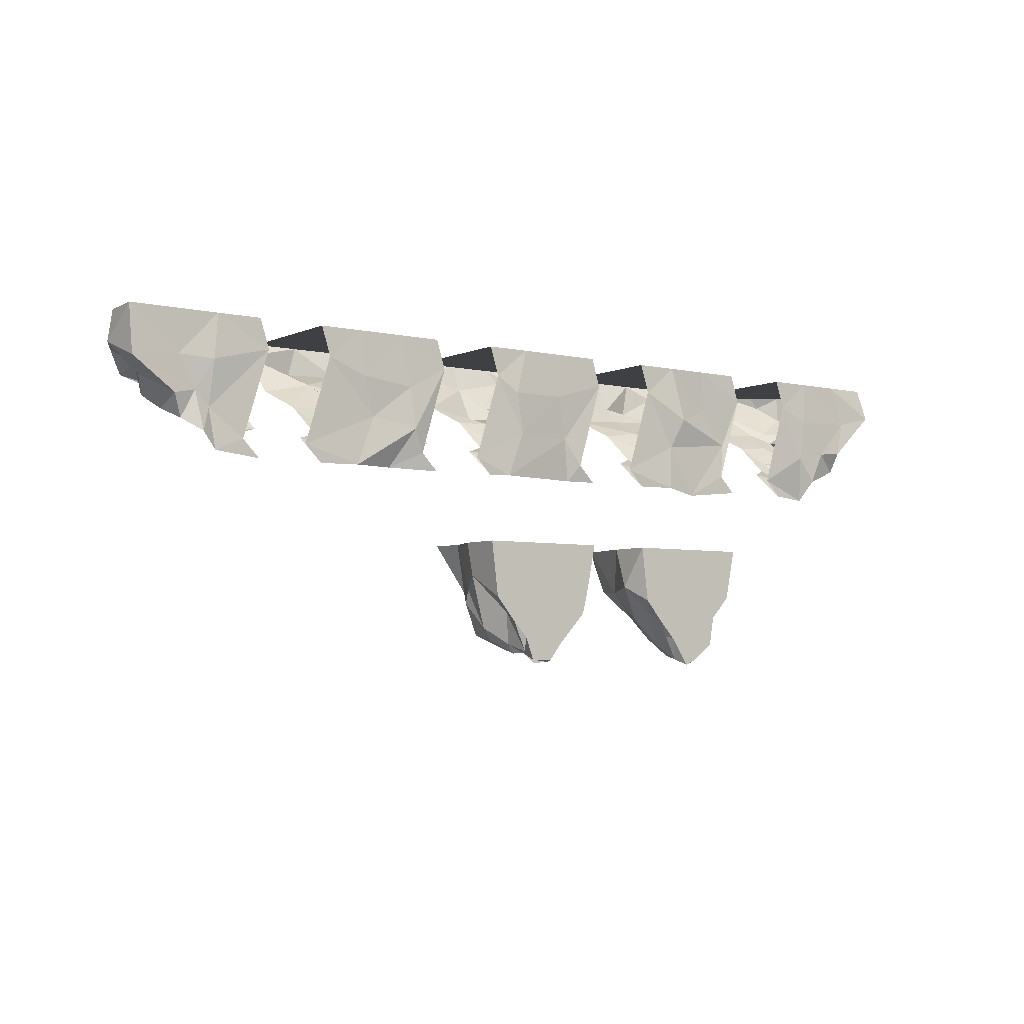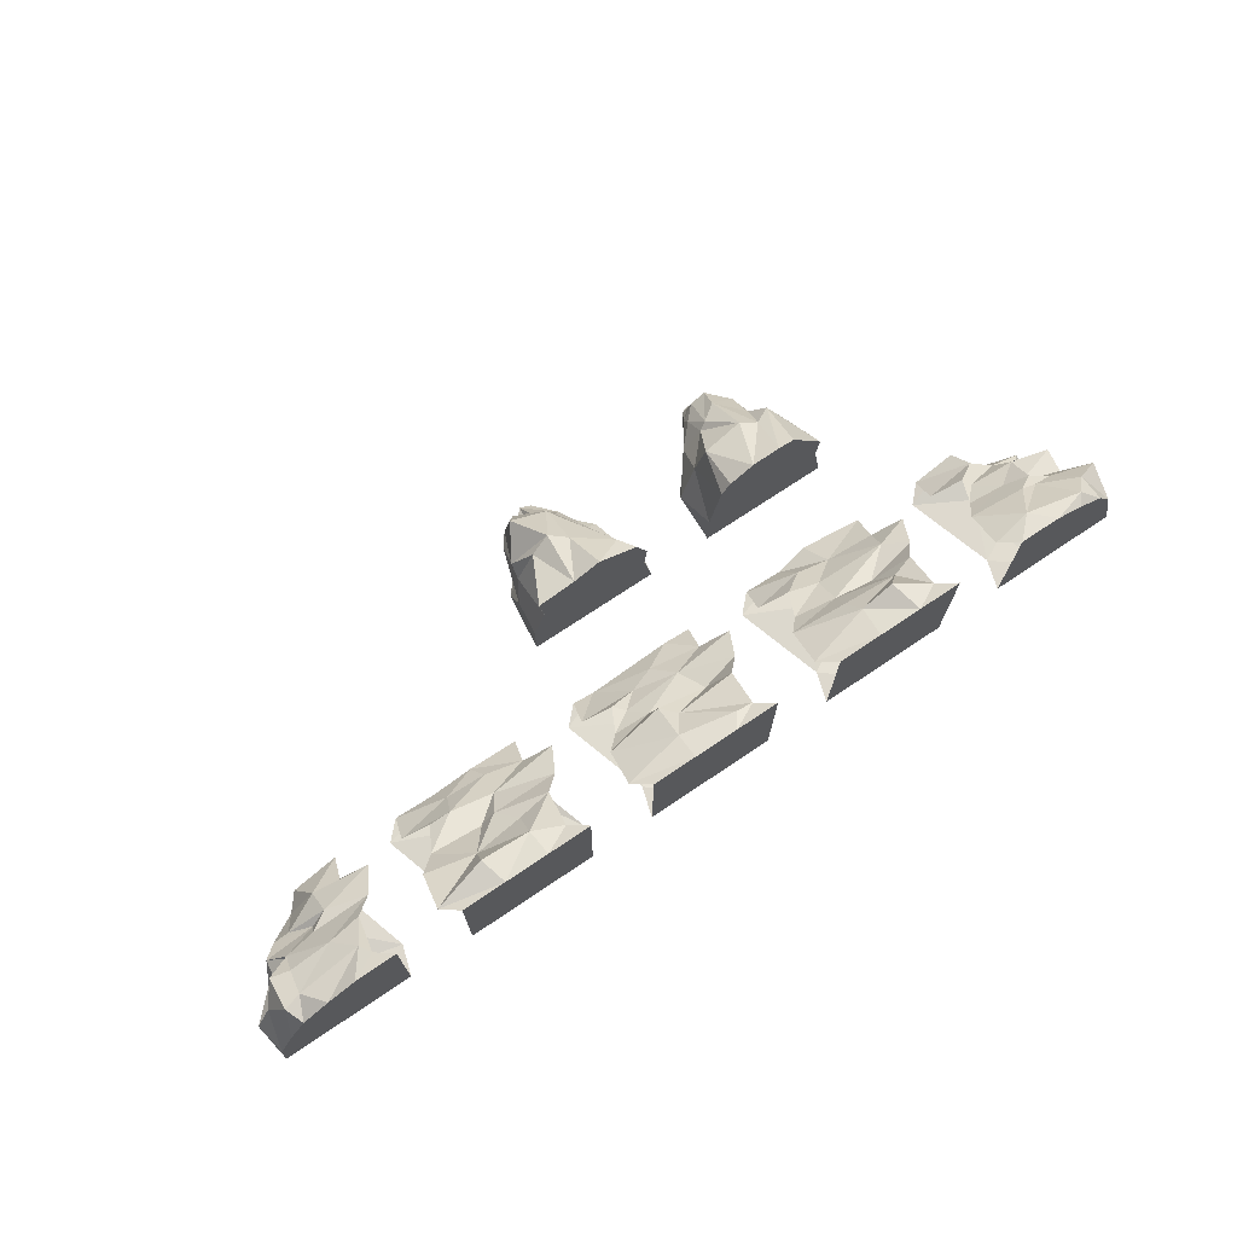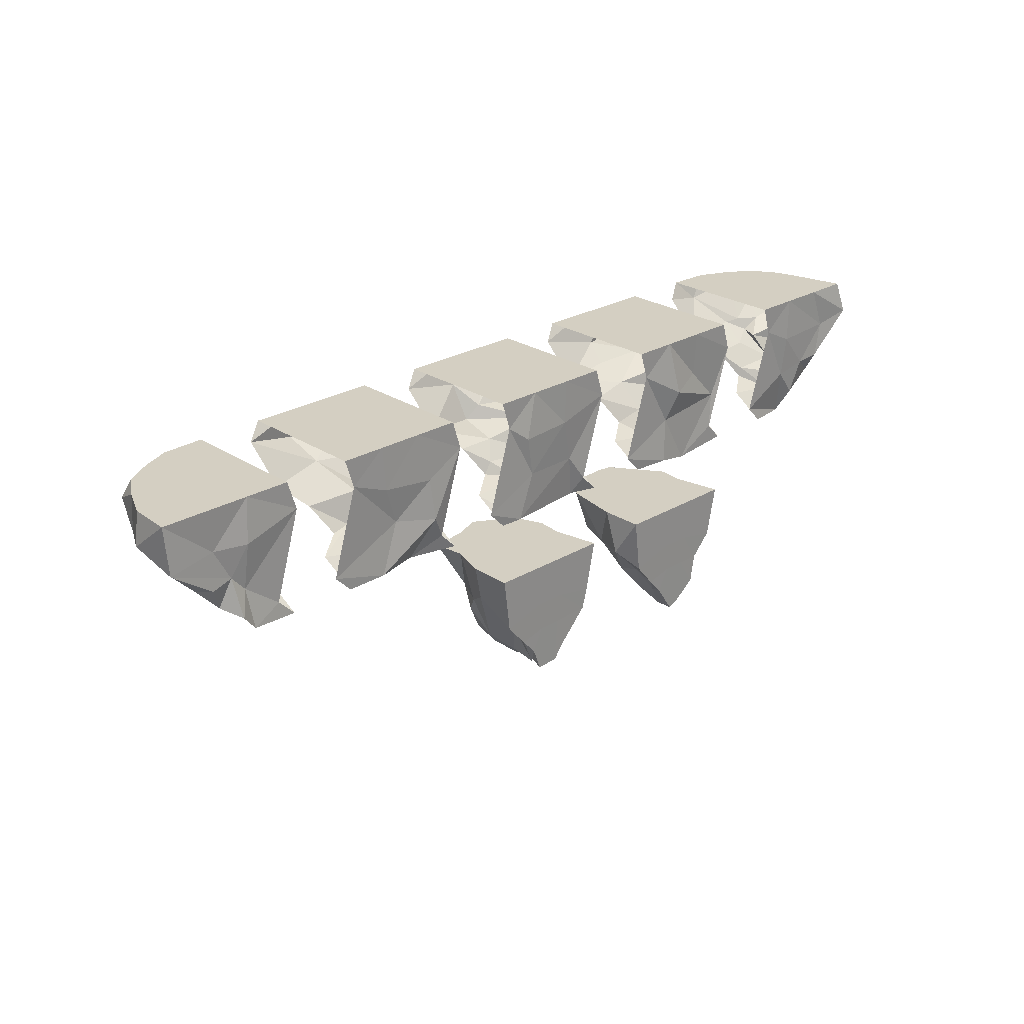
<metadata>
{"format":"obj","ext":"obj","renderer":"f3d","projection":"perspective","resolution":1024,"background":"white","views":[{"elev":-4.7,"azim":144.0,"up":"+Y"},{"elev":72.1,"azim":146.1,"up":"+Z"},{"elev":25.6,"azim":136.3,"up":"+Y"}]}
</metadata>
<code>
o Cube
v 1 -1 -1
v -1 -1 -1
v -1 1 -1
v 1 1 -1
v -1.104 -0.06937 0.01773
v 0.8963 -0.06937 0.01773
v 1 1 1
v -1 1 1
v 0.432 -0.9971 -1.05
v -0.07612 -1.095 -0.996
v -0.3333 1 -1
v 0.3333 1 -1
v -0.3074 0.09366 -0.001437
v 0.2791 0.03192 0.07319
v 0.3333 1 1
v -0.3333 1 1
v 1 1 -0.3333
v 1 1 0.3333
v -1 1 -0.3333
v -1 1 0.3333
v -0.8946 -0.6017 -0.5751
v -1.318 -0.4807 -0.261
v 1.105 -0.6017 -0.5751
v 0.6816 -0.4807 -0.261
v 1.251 0.7808 0.8535
v 1.152 0.1913 0.4121
v -0.7492 0.7808 0.8535
v -0.8479 0.1913 0.4121
v -1.137 0.5633 -1
v -0.7445 -0.7398 -1
v 0.863 0.5633 -1
v 1.255 -0.7398 -1
v -0.8178 -0.2007 -0.9546
v 0.3584 -0.3139 -0.9958
v -0.3185 0.3149 -0.9655
v 0.167 0.1499 -1.101
v 0.3416 0.2651 0.504
v -0.4993 0.2999 0.4393
v 0.2601 0.5248 0.8159
v -0.2333 0.49 0.9771
v -0.1742 -0.6554 -0.6412
v -0.8048 -0.3161 -0.1578
v 0.3234 -0.7261 -0.5756
v 0.2353 -0.3674 -0.2938
v 0.3333 1 -0.3333
v 0.3333 1 0.3333
v -0.3333 1 -0.3333
v -0.3333 1 0.3333
f 20 16 48
f 44 6 14
f 16 27 40
f 12 31 36
f 9 32 1
f 34 31 32
f 30 10 2
f 10 34 9
f 29 33 30
f 33 36 34
f 29 11 35
f 35 12 36
f 13 28 5
f 38 27 28
f 26 14 6
f 14 38 13
f 26 39 37
f 39 38 37
f 25 15 39
f 39 16 40
f 42 5 22
f 42 14 13
f 2 41 21
f 21 42 22
f 9 41 10
f 41 44 42
f 1 43 9
f 43 24 44
f 46 7 18
f 48 15 46
f 12 17 4
f 45 18 17
f 11 45 12
f 47 46 45
f 3 47 11
f 19 48 47
f 20 8 16
f 44 24 6
f 16 8 27
f 12 4 31
f 9 34 32
f 34 36 31
f 30 33 10
f 10 33 34
f 29 35 33
f 33 35 36
f 29 3 11
f 35 11 12
f 13 38 28
f 38 40 27
f 26 37 14
f 14 37 38
f 26 25 39
f 39 40 38
f 25 7 15
f 39 15 16
f 42 13 5
f 42 44 14
f 2 10 41
f 21 41 42
f 9 43 41
f 41 43 44
f 1 23 43
f 43 23 24
f 46 15 7
f 48 16 15
f 12 45 17
f 45 46 18
f 11 47 45
f 47 48 46
f 3 19 47
f 19 20 48
o Cube.001
v 9.249 0.05643 -0.02259
v 9.494 1 0.524
v 9.206 -0.5083 -0.9353
v 10.02 1 -1
v 8.02 -1 -1
v 8.02 1 -1
v 7.916 -0.06937 0.01773
v 8.02 1 1
v 8.687 1 -1
v 9.353 1 -1
v 9.985 0.2833 -1.047
v 9.337 -0.1763 -1.023
v 9.526 -0.1549 -0.3448
v 9.333 -0.3524 -0.573
v 9.977 0.9998 -0.3606
v 9.749 1 0.1154
v 9.599 0.7391 0.6161
v 9.579 0.1988 0.2594
v 8.8 -0.07218 -0.08636
v 9.257 0.02209 -0.000691
v 8.947 -0.6889 -1.126
v 8.739 -0.9348 -1.075
v 9.083 1 0.782
v 8.653 1 0.9727
v 8.02 1 -0.3333
v 8.02 1 0.3333
v 8.125 -0.6017 -0.5751
v 7.702 -0.4807 -0.261
v 8.271 0.7808 0.8535
v 8.172 0.1913 0.4121
v 7.883 0.5633 -1
v 8.275 -0.7398 -1
v 9.297 0.275 0.2977
v 8.675 0.2687 0.415
v 9.343 0.6537 0.5585
v 8.376 0.585 0.7235
v 9.347 1 -0.3388
v 9.192 1 0.2038
v 8.687 1 -0.3333
v 8.68 1 0.3279
v 8.54 -0.6387 -0.5544
v 8.519 -0.2673 -0.1713
v 9.093 -0.3597 -0.5696
v 8.762 -0.1984 -0.351
v 9.687 0.1022 -0.5904
v 9.58 0.3295 -0.2123
v 10.07 0.5291 -0.4179
v 9.82 0.5024 0.0487
v 8.806 -0.3382 -0.9864
v 9.015 -0.1062 -0.9844
v 8.757 0.3404 -1.052
v 9.269 0.3737 -0.9801
f 100 52 59
f 64 65 96
f 61 68 92
f 74 72 88
f 72 77 84
f 82 55 67
f 84 78 82
f 66 68 49
f 68 82 67
f 66 83 81
f 83 82 81
f 50 83 65
f 71 84 83
f 86 50 64
f 88 71 86
f 58 63 52
f 85 64 63
f 57 85 58
f 87 86 85
f 54 87 57
f 73 88 87
f 90 55 76
f 92 67 90
f 53 89 75
f 89 76 75
f 69 89 70
f 91 90 89
f 51 91 69
f 62 92 91
f 94 49 61
f 96 66 94
f 60 62 51
f 93 61 62
f 59 93 60
f 95 94 93
f 52 95 59
f 63 96 95
f 98 51 69
f 98 59 60
f 80 70 53
f 97 69 70
f 79 97 80
f 99 98 97
f 79 57 99
f 57 100 99
f 100 58 52
f 64 50 65
f 61 49 68
f 74 56 72
f 72 56 77
f 82 78 55
f 84 77 78
f 66 81 68
f 68 81 82
f 66 65 83
f 83 84 82
f 50 71 83
f 71 72 84
f 86 71 50
f 88 72 71
f 58 85 63
f 85 86 64
f 57 87 85
f 87 88 86
f 54 73 87
f 73 74 88
f 90 67 55
f 92 68 67
f 53 70 89
f 89 90 76
f 69 91 89
f 91 92 90
f 51 62 91
f 62 61 92
f 94 66 49
f 96 65 66
f 60 93 62
f 93 94 61
f 59 95 93
f 95 96 94
f 52 63 95
f 63 64 96
f 98 60 51
f 98 100 59
f 80 97 70
f 97 98 69
f 79 99 97
f 99 100 98
f 79 54 57
f 57 58 100
o Cube.002
v -2.997 0.06424 -0.04837
v -3.539 1 0.524
v -3.506 -0.4846 -0.8488
v -4.065 1 -1
v -2.065 -1 -1
v -2.065 1 -1
v -2.17 -0.06937 0.01773
v -2.065 1 1
v -2.732 1 -1
v -3.398 1 -1
v -4.188 0.5037 -1.083
v -3.513 -0.166 -1.029
v -3.686 -0.1608 -0.2306
v -3.288 -0.3026 -0.6194
v -3.924 0.9998 -0.3606
v -3.794 1 0.1154
v -3.533 0.592 0.4918
v -3.31 0.2645 0.1669
v -2.714 -0.02312 0.01927
v -3.046 0.1039 0.1986
v -2.904 -0.6972 -1
v -2.709 -1.035 -0.8678
v -3.128 1 0.782
v -2.698 1 0.9727
v -2.065 1 -0.3333
v -2.065 1 0.3333
v -1.961 -0.6017 -0.5751
v -2.385 -0.4807 -0.261
v -1.814 0.7808 0.8535
v -1.91 0.1913 0.4121
v -2.202 0.5633 -1
v -1.809 -0.7398 -1
v -2.991 0.2823 0.3232
v -2.773 0.251 0.3977
v -3.273 0.825 0.7724
v -2.414 0.6705 0.8765
v -3.391 1 -0.3388
v -3.237 1 0.2038
v -2.732 1 -0.3333
v -2.725 1 0.3279
v -2.761 -0.704 -0.5904
v -2.442 -0.3478 -0.2594
v -3.002 -0.4889 -0.5749
v -3.15 -0.3138 -0.278
v -3.283 0.1104 -0.3904
v -3.62 0.2099 -0.1993
v -3.838 0.4841 -0.4288
v -3.976 0.4331 0.08642
v -2.611 -0.3044 -1.006
v -3.122 -0.2027 -1.017
v -2.683 0.3273 -1.03
v -3.645 0.3625 -1.005
f 111 110 152
f 117 116 148
f 144 101 113
f 124 126 140
f 136 108 124
f 119 130 134
f 130 136 134
f 120 118 101
f 120 134 133
f 133 117 118
f 133 136 135
f 135 102 117
f 135 124 123
f 102 138 116
f 123 140 138
f 115 110 104
f 116 137 115
f 137 109 110
f 138 139 137
f 139 106 109
f 140 125 139
f 107 142 128
f 119 144 142
f 105 141 122
f 128 141 127
f 141 121 122
f 142 143 141
f 143 103 121
f 144 114 143
f 101 146 113
f 118 148 146
f 114 112 103
f 113 145 114
f 145 111 112
f 146 147 145
f 147 104 111
f 148 115 147
f 103 150 121
f 112 152 150
f 122 132 105
f 121 149 122
f 149 131 132
f 150 151 149
f 131 109 106
f 152 109 151
f 111 104 110
f 117 102 116
f 144 120 101
f 124 108 126
f 136 129 108
f 119 107 130
f 130 129 136
f 120 133 118
f 120 119 134
f 133 135 117
f 133 134 136
f 135 123 102
f 135 136 124
f 102 123 138
f 123 124 140
f 115 137 110
f 116 138 137
f 137 139 109
f 138 140 139
f 139 125 106
f 140 126 125
f 107 119 142
f 119 120 144
f 105 127 141
f 128 142 141
f 141 143 121
f 142 144 143
f 143 114 103
f 144 113 114
f 101 118 146
f 118 117 148
f 114 145 112
f 113 146 145
f 145 147 111
f 146 148 147
f 147 115 104
f 148 116 115
f 103 112 150
f 112 111 152
f 122 149 132
f 121 150 149
f 149 151 131
f 150 152 151
f 131 151 109
f 152 110 109
o Cube.003
v 4.024 -1 -1
v 2.024 -1 -1
v 2.024 1 -1
v 4.024 1 -1
v 1.92 -0.06937 0.01773
v 3.92 -0.06937 0.01773
v 4.024 1 1
v 2.024 1 1
v 3.695 -0.9837 -1.037
v 2.454 -0.9919 -0.8919
v 2.69 1 -1
v 3.357 1 -1
v 2.501 0.06473 -0.04153
v 3.365 -0.05937 -0.003126
v 3.357 1 1
v 2.69 1 1
v 4.024 1 -0.3333
v 4.024 1 0.3333
v 2.024 1 -0.3333
v 2.024 1 0.3333
v 2.129 -0.6017 -0.5751
v 1.705 -0.4807 -0.261
v 4.129 -0.6017 -0.5751
v 3.705 -0.4807 -0.261
v 4.275 0.7808 0.8535
v 4.176 0.1913 0.4121
v 2.275 0.7808 0.8535
v 2.176 0.1913 0.4121
v 1.887 0.5633 -1
v 2.279 -0.7398 -1
v 3.887 0.5633 -1
v 4.279 -0.7398 -1
v 2.558 -0.3363 -0.9582
v 3.437 -0.3018 -1.032
v 2.72 0.3279 -1.009
v 3.556 0.3128 -1.063
v 3.325 0.08123 0.5829
v 3.112 0.284 0.5268
v 3.353 0.5999 0.8533
v 2.532 0.7699 0.9207
v 2.898 -0.7235 -0.5934
v 2.661 -0.3817 -0.2714
v 3.29 -0.5683 -0.5058
v 3.57 -0.3139 -0.233
v 3.357 1 -0.3333
v 3.357 1 0.3333
v 2.69 1 -0.3333
v 2.69 1 0.3333
f 172 168 200
f 196 158 166
f 168 179 192
f 164 183 188
f 161 184 153
f 186 183 184
f 182 162 154
f 185 161 162
f 181 185 182
f 187 186 185
f 181 163 187
f 187 164 188
f 165 180 157
f 190 179 180
f 178 166 158
f 189 165 166
f 178 191 189
f 191 190 189
f 177 167 191
f 191 168 192
f 194 157 174
f 194 166 165
f 162 173 154
f 173 194 174
f 161 193 162
f 195 194 193
f 161 175 195
f 195 176 196
f 198 159 170
f 200 167 198
f 164 169 156
f 197 170 169
f 163 197 164
f 199 198 197
f 155 199 163
f 171 200 199
f 172 160 168
f 196 176 158
f 168 160 179
f 164 156 183
f 161 186 184
f 186 188 183
f 182 185 162
f 185 186 161
f 181 187 185
f 187 188 186
f 181 155 163
f 187 163 164
f 165 190 180
f 190 192 179
f 178 189 166
f 189 190 165
f 178 177 191
f 191 192 190
f 177 159 167
f 191 167 168
f 194 165 157
f 194 196 166
f 162 193 173
f 173 193 194
f 161 195 193
f 195 196 194
f 161 153 175
f 195 175 176
f 198 167 159
f 200 168 167
f 164 197 169
f 197 198 170
f 163 199 197
f 199 200 198
f 155 171 199
f 171 172 200
o Cube.004
v 7.02 -1 -1
v 5.02 -1 -1
v 5.02 1 -1
v 7.02 1 -1
v 4.916 -0.06937 0.01773
v 6.916 -0.06937 0.01773
v 7.02 1 1
v 5.02 1 1
v 6.413 -0.9861 -1.014
v 5.78 -0.9781 -0.8634
v 5.686 1 -1
v 6.353 1 -1
v 5.917 -0.05253 0.09524
v 6.134 -0.03603 -0.07826
v 6.353 1 1
v 5.686 1 1
v 7.02 1 -0.3333
v 7.02 1 0.3333
v 5.02 1 -0.3333
v 5.02 1 0.3333
v 5.125 -0.6017 -0.5751
v 4.701 -0.4807 -0.261
v 7.125 -0.6017 -0.5751
v 6.701 -0.4807 -0.261
v 7.271 0.7808 0.8535
v 7.172 0.1913 0.4121
v 5.271 0.7808 0.8535
v 5.172 0.1913 0.4121
v 4.883 0.5633 -1
v 5.275 -0.7398 -1
v 6.883 0.5633 -1
v 7.275 -0.7398 -1
v 5.439 -0.3906 -1.065
v 6.109 -0.246 -0.958
v 5.501 0.2361 -1.018
v 6.312 0.335 -1.011
v 6.426 0.36 0.4393
v 5.681 0.263 0.3884
v 6.463 0.5803 0.9983
v 5.718 0.5822 0.8577
v 5.681 -0.7323 -0.5772
v 5.741 -0.3631 -0.2434
v 6.282 -0.7625 -0.6321
v 6.385 -0.4632 -0.184
v 6.353 1 -0.3333
v 6.353 1 0.3333
v 5.686 1 -0.3333
v 5.686 1 0.3333
f 220 216 248
f 244 206 214
f 216 227 240
f 212 231 236
f 209 232 201
f 234 231 232
f 230 210 202
f 233 209 210
f 229 233 230
f 235 234 233
f 229 211 235
f 211 236 235
f 213 228 205
f 240 228 238
f 206 237 214
f 237 213 214
f 225 237 226
f 237 240 238
f 225 215 239
f 215 240 239
f 242 205 222
f 242 214 213
f 210 221 202
f 221 242 222
f 210 243 241
f 241 244 242
f 201 243 209
f 223 244 243
f 246 207 218
f 248 215 246
f 212 217 204
f 245 218 217
f 211 245 212
f 247 246 245
f 203 247 211
f 219 248 247
f 220 208 216
f 244 224 206
f 216 208 227
f 212 204 231
f 209 234 232
f 234 236 231
f 230 233 210
f 233 234 209
f 229 235 233
f 235 236 234
f 229 203 211
f 211 212 236
f 213 238 228
f 240 227 228
f 206 226 237
f 237 238 213
f 225 239 237
f 237 239 240
f 225 207 215
f 215 216 240
f 242 213 205
f 242 244 214
f 210 241 221
f 221 241 242
f 210 209 243
f 241 243 244
f 201 223 243
f 223 224 244
f 246 215 207
f 248 216 215
f 212 245 217
f 245 246 218
f 211 247 245
f 247 248 246
f 203 219 247
f 219 220 248
o Cube.005
v -0.4027 -3.421 -0.406
v -0.3686 -2 0.9061
v -0.4567 -3.558 -1
v -1 -2 -1
v 0.3595 -3.476 -0.3696
v 0.6921 -2 0.7339
v 0.3527 -3.47 -1
v 1 -2 -1
v -0.5291 -3.356 -0.8091
v -0.3473 -3.602 -0.616
v -0.348 -2.997 0.01852
v -0.5035 -2.782 0.3649
v -0.9113 -2 0.1194
v -0.8696 -2 -0.2759
v -0.8427 -2.782 -1
v -0.532 -3.121 -0.9985
v 0.06671 -3.899 -1
v -0.1215 -3.817 -1
v -0.3333 -2 -1
v 0.3333 -2 -1
v 0.8919 -2.858 -1
v 0.5758 -3.23 -0.9985
v 0.3379 -3.595 -0.6012
v 0.4377 -3.437 -0.9187
v 1 -2 -0.3333
v 0.833 -2 0.5421
v 0.632 -2.678 0.4664
v 0.3921 -3.126 0.02685
v -0.1218 -3.747 -0.4316
v 0.1103 -3.743 -0.5265
v 0.3177 -2 0.9165
v -0.1142 -2 0.9426
v 0.3333 -2 -0.3333
v 0.3333 -2 0.3333
v -0.3333 -2 -0.3333
v -0.3333 -2 0.3333
v -0.1134 -3.854 -0.9277
v -0.06784 -3.789 -0.7297
v 0.2077 -3.81 -0.8649
v 0.1341 -3.793 -0.7197
v 0.2733 -3.189 0.09278
v -0.01583 -3.417 -0.03959
v 0.005163 -2.755 0.5391
v -0.24 -2.635 0.4649
v 0.6862 -3.03 -0.7472
v 0.6556 -3.157 -0.3927
v 1.058 -2.63 -0.6117
v 0.7838 -2.705 -0.0187
v -0.1773 -3.121 -0.9985
v 0.1773 -3.121 -0.9985
v -0.2407 -2.667 -1
v 0.2407 -2.667 -1
v -0.5034 -3.085 -0.4271
v -0.5846 -3.12 -0.7202
v -0.7588 -2.649 -0.09697
v -0.9136 -2.404 -0.6119
f 304 252 263
f 268 269 300
f 274 275 296
f 280 260 292
f 271 278 288
f 261 280 284
f 282 254 274
f 284 279 282
f 268 273 256
f 281 274 273
f 267 281 268
f 283 282 281
f 252 283 267
f 262 284 283
f 258 277 249
f 288 277 286
f 266 257 251
f 285 258 257
f 265 285 266
f 287 286 285
f 255 287 265
f 287 271 288
f 290 249 277
f 292 259 290
f 253 289 278
f 289 277 278
f 276 291 289
f 291 290 289
f 275 279 291
f 279 292 291
f 294 253 271
f 296 276 294
f 270 272 255
f 293 271 272
f 269 293 270
f 295 294 293
f 256 295 269
f 273 296 295
f 298 255 265
f 300 270 298
f 251 297 266
f 297 265 266
f 264 299 297
f 299 298 297
f 263 267 299
f 267 300 299
f 257 264 251
f 302 263 264
f 249 301 258
f 258 302 257
f 259 303 301
f 301 304 302
f 260 261 303
f 303 262 304
f 304 262 252
f 268 256 269
f 274 254 275
f 280 250 260
f 271 253 278
f 261 250 280
f 282 279 254
f 284 280 279
f 268 281 273
f 281 282 274
f 267 283 281
f 283 284 282
f 252 262 283
f 262 261 284
f 258 286 277
f 288 278 277
f 266 285 257
f 285 286 258
f 265 287 285
f 287 288 286
f 255 272 287
f 287 272 271
f 290 259 249
f 292 260 259
f 253 276 289
f 289 290 277
f 276 275 291
f 291 292 290
f 275 254 279
f 279 280 292
f 294 276 253
f 296 275 276
f 270 293 272
f 293 294 271
f 269 295 293
f 295 296 294
f 256 273 295
f 273 274 296
f 298 270 255
f 300 269 270
f 251 264 297
f 297 298 265
f 264 263 299
f 299 300 298
f 263 252 267
f 267 268 300
f 257 302 264
f 302 304 263
f 249 259 301
f 258 301 302
f 259 260 303
f 301 303 304
f 260 250 261
f 303 261 262
o Cube.006
v 2.755 -3.396 -0.4485
v 2.269 -2 0.5891
v 2.672 -3.553 -1
v 1.996 -2 -1
v 3.53 -3.504 -0.2801
v 3.879 -2 0.6987
v 3.349 -3.47 -1
v 3.996 -2 -1
v 2.574 -3.35 -0.8047
v 2.625 -3.463 -0.7278
v 2.772 -3.12 -0.01296
v 2.425 -2.255 0.5433
v 2.085 -2 0.1194
v 2.126 -2 -0.2759
v 2.153 -2.782 -1
v 2.236 -3.093 -0.9985
v 3.218 -3.822 -1
v 2.874 -3.817 -1
v 2.663 -2 -1
v 3.329 -2 -1
v 3.888 -2.858 -1
v 3.572 -3.23 -0.9985
v 3.388 -3.579 -0.5815
v 3.332 -3.689 -0.9401
v 3.996 -2 -0.3333
v 3.814 -2 0.2104
v 3.508 -2.746 0.4653
v 3.764 -2.933 0.04799
v 3.043 -3.605 -0.478
v 3.264 -3.723 -0.5274
v 3.299 -2 0.7844
v 2.882 -2 0.9426
v 3.329 -2 -0.3333
v 3.329 -2 0.3333
v 2.663 -2 -0.3333
v 2.663 -2 0.3333
v 2.882 -3.854 -0.9277
v 3.059 -3.869 -0.8021
v 3.185 -3.732 -0.7356
v 3.104 -3.704 -0.6744
v 3.455 -3.433 0.2089
v 2.906 -3.347 -0.01893
v 3.208 -2.828 0.6182
v 2.942 -2.678 0.4613
v 3.508 -3.078 -0.695
v 3.671 -3.324 -0.3127
v 3.931 -2.514 -0.377
v 3.792 -2.73 -0.06082
v 2.819 -3.121 -0.9985
v 3.173 -3.121 -0.9985
v 2.755 -2.667 -1
v 3.237 -2.667 -1
v 2.411 -2.95 -0.6354
v 2.407 -3.05 -0.7598
v 2.469 -2.614 -0.1692
v 2.011 -2.212 -0.7204
f 360 308 319
f 324 325 356
f 330 331 352
f 336 316 348
f 327 334 344
f 317 336 340
f 338 310 330
f 340 335 338
f 324 329 312
f 337 330 329
f 323 337 324
f 339 338 337
f 308 339 323
f 318 340 339
f 314 333 305
f 344 333 342
f 322 313 307
f 341 314 313
f 321 341 322
f 343 342 341
f 311 343 321
f 343 327 344
f 346 305 333
f 348 315 346
f 309 345 334
f 345 333 334
f 332 347 345
f 347 346 345
f 331 335 347
f 335 348 347
f 350 309 327
f 352 332 350
f 326 328 311
f 349 327 328
f 325 349 326
f 351 350 349
f 312 351 325
f 329 352 351
f 354 311 321
f 356 326 354
f 307 353 322
f 353 321 322
f 320 355 353
f 355 354 353
f 319 323 355
f 323 356 355
f 313 320 307
f 358 319 320
f 305 357 314
f 314 358 313
f 315 359 357
f 357 360 358
f 316 317 359
f 359 318 360
f 360 318 308
f 324 312 325
f 330 310 331
f 336 306 316
f 327 309 334
f 317 306 336
f 338 335 310
f 340 336 335
f 324 337 329
f 337 338 330
f 323 339 337
f 339 340 338
f 308 318 339
f 318 317 340
f 314 342 333
f 344 334 333
f 322 341 313
f 341 342 314
f 321 343 341
f 343 344 342
f 311 328 343
f 343 328 327
f 346 315 305
f 348 316 315
f 309 332 345
f 345 346 333
f 332 331 347
f 347 348 346
f 331 310 335
f 335 336 348
f 350 332 309
f 352 331 332
f 326 349 328
f 349 350 327
f 325 351 349
f 351 352 350
f 312 329 351
f 329 330 352
f 354 326 311
f 356 325 326
f 307 320 353
f 353 354 321
f 320 319 355
f 355 356 354
f 319 308 323
f 323 324 356
f 313 358 320
f 358 360 319
f 305 315 357
f 314 357 358
f 315 316 359
f 357 359 360
f 316 306 317
f 359 317 318

</code>
